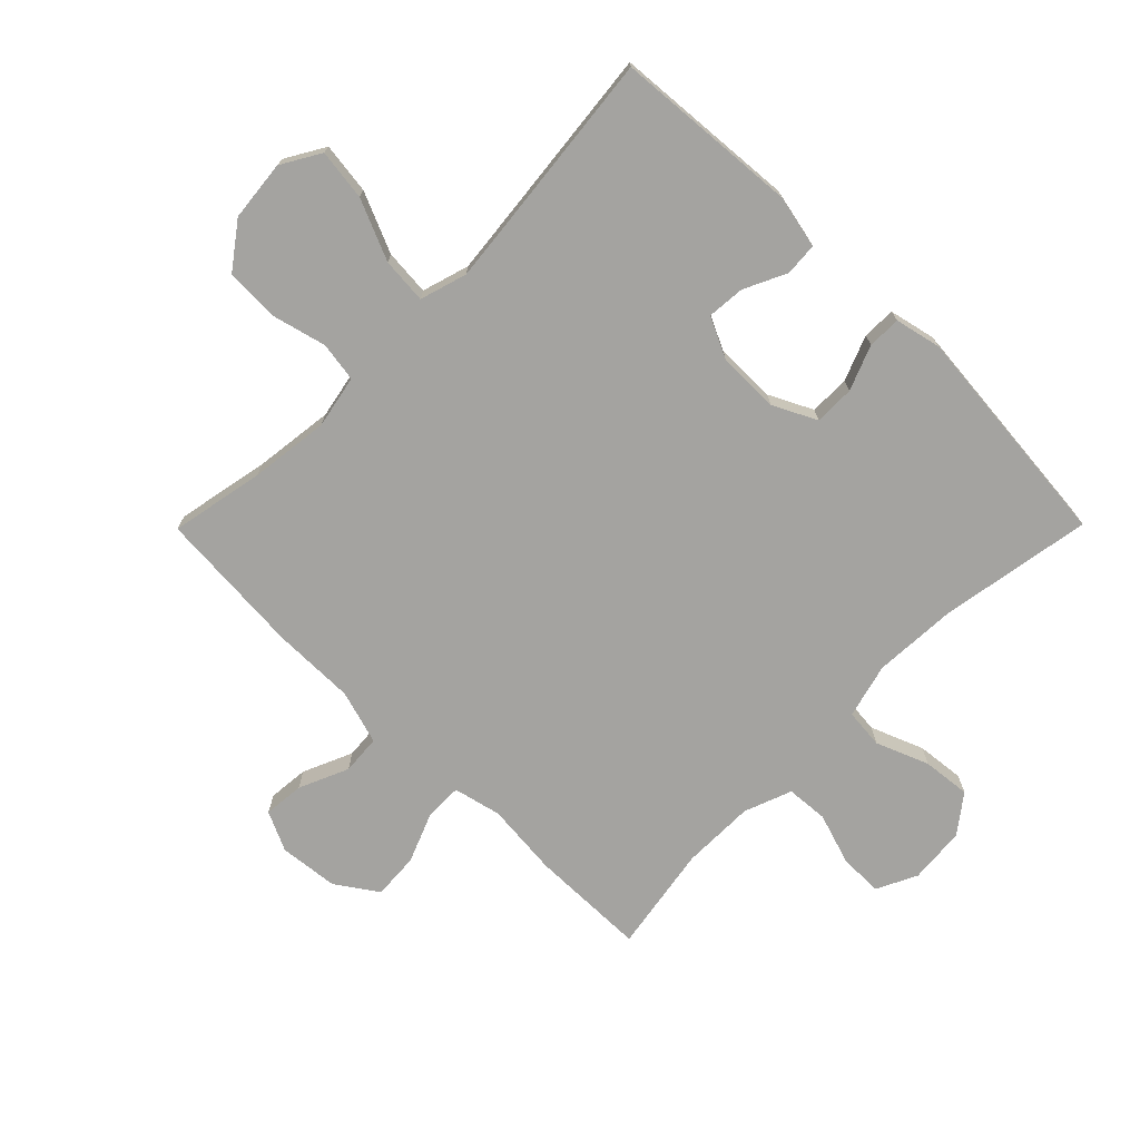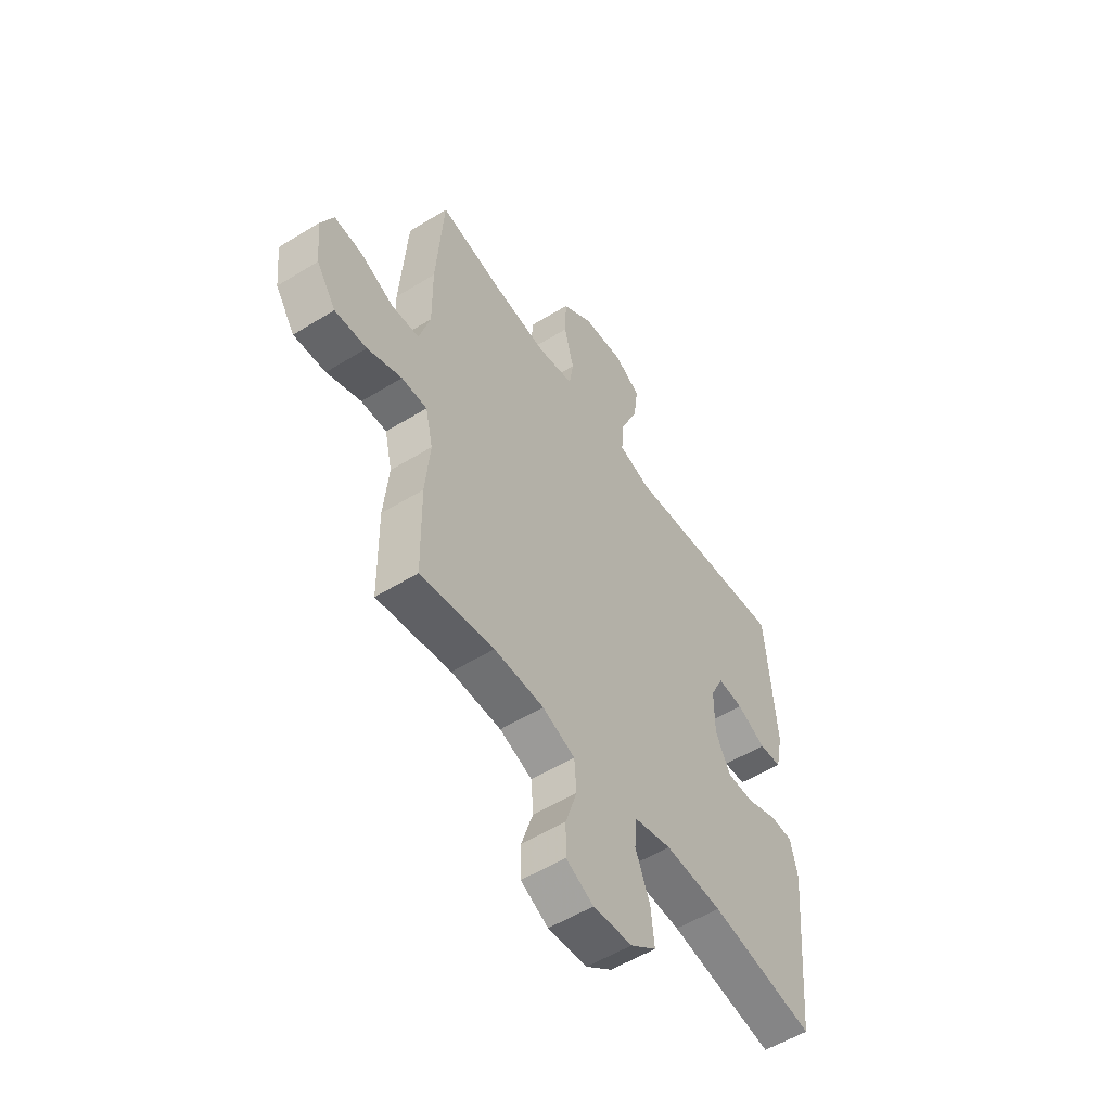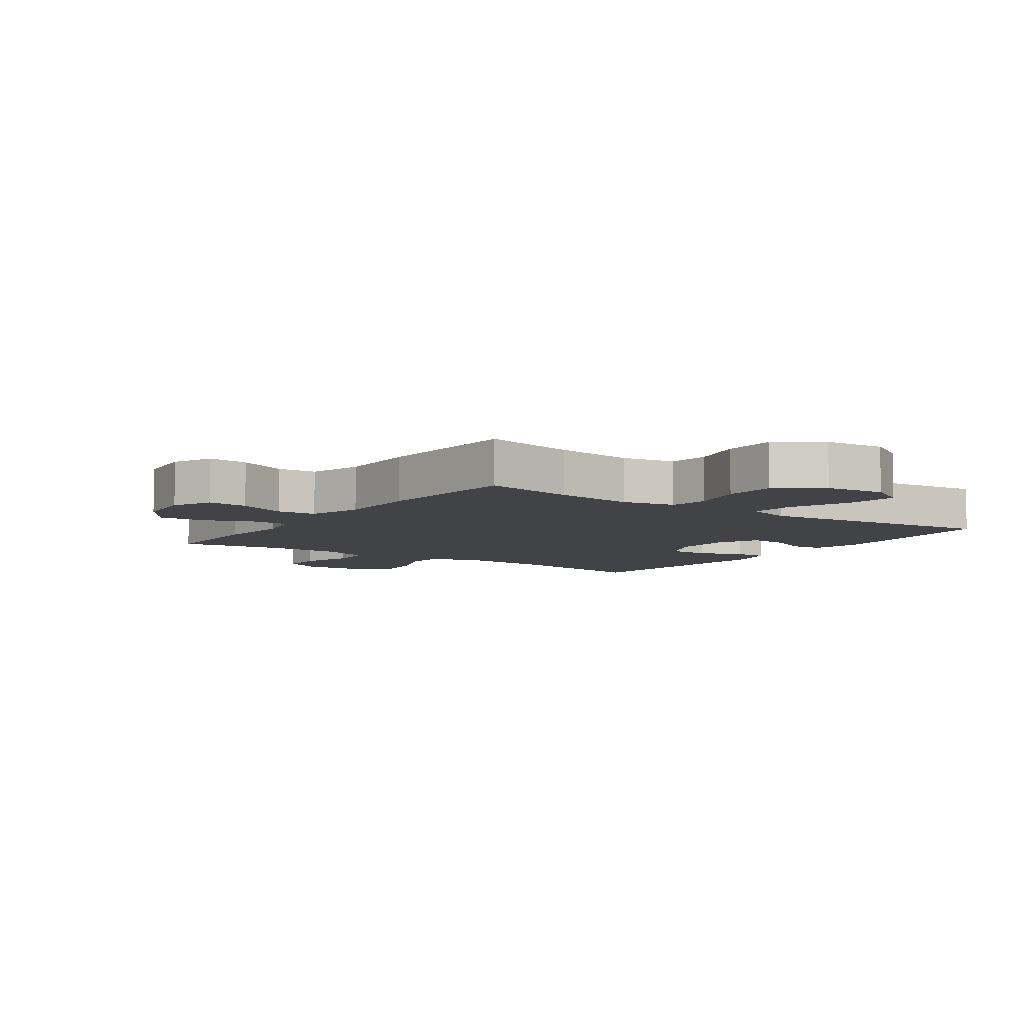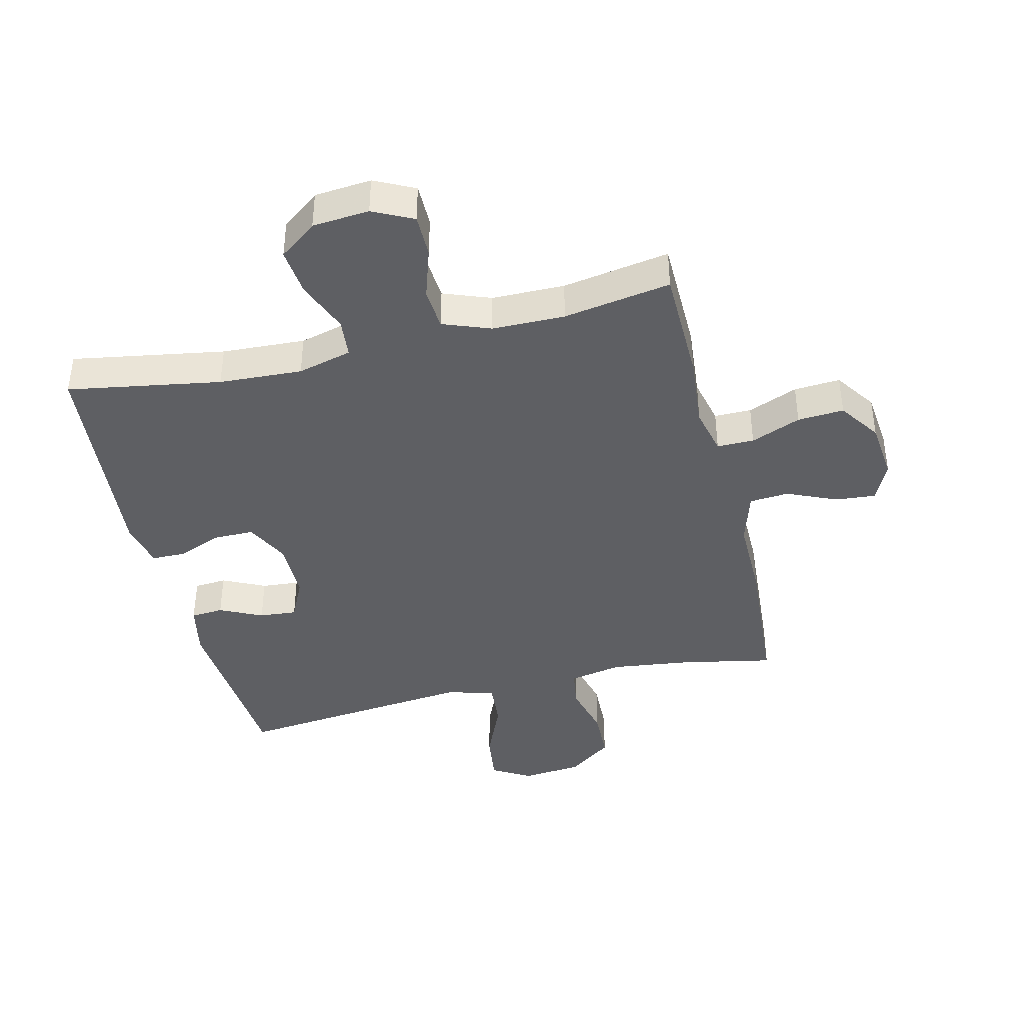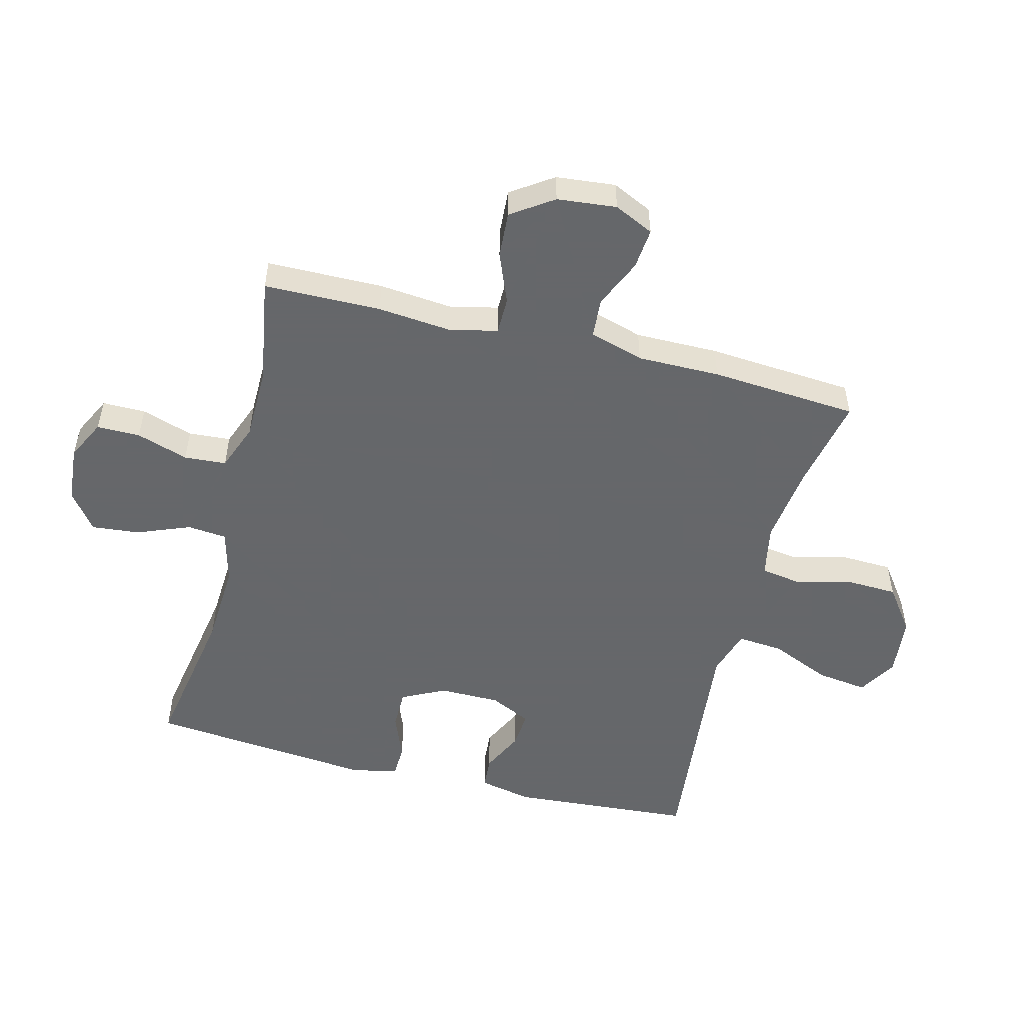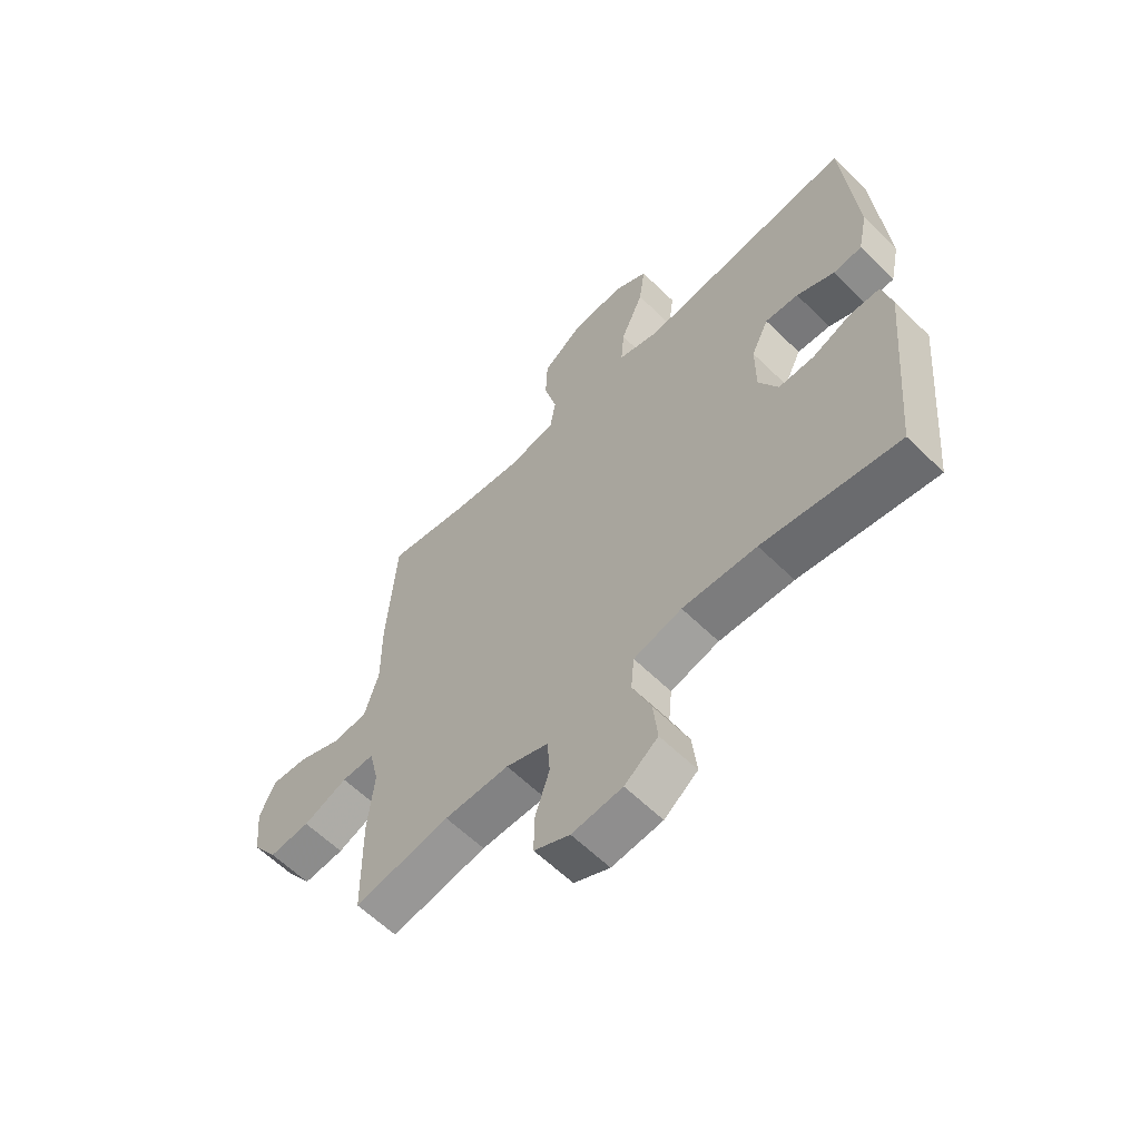
<metadata>
{"format":"obj","ext":"obj","renderer":"f3d","projection":"perspective","resolution":1024,"background":"white","views":[{"elev":-72.8,"azim":45.3,"up":"+Y"},{"elev":-54.6,"azim":-56.8,"up":"+Z"},{"elev":-6.9,"azim":-35.0,"up":"+Y"},{"elev":-40.7,"azim":-166.4,"up":"+Y"},{"elev":-52.0,"azim":-104.4,"up":"+Y"},{"elev":-61.2,"azim":45.2,"up":"+Z"}]}
</metadata>
<code>
v -0.5 0.07 0.5
v -0.349 0.07 0.47
v -0.22 0.07 0.454
v -0.134 0.07 0.471
v -0.124 0.07 0.535
v -0.147 0.07 0.625
v -0.144 0.07 0.71
v -0.072 0.07 0.763
v 0.026 0.07 0.773
v 0.089 0.07 0.736
v 0.078 0.07 0.653
v 0.036 0.07 0.555
v 0.03 0.07 0.481
v 0.106 0.07 0.458
v 0.23 0.07 0.471
v 0.5 0.07 0.5
v 0.523 0.07 0.202
v 0.505 0.07 0.116
v 0.452 0.07 0.112
v 0.383 0.07 0.145
v 0.322 0.07 0.15
v 0.29 0.07 0.083
v 0.29 0.07 -0.016
v 0.325 0.07 -0.086
v 0.39 0.07 -0.086
v 0.463 0.07 -0.057
v 0.517 0.07 -0.058
v 0.534 0.07 -0.133
v 0.5 0.07 -0.5
v 0.252 0.07 -0.458
v 0.117 0.07 -0.451
v 0.029 0.07 -0.474
v 0.023 0.07 -0.538
v 0.057 0.07 -0.623
v 0.065 0.07 -0.701
v 0.004 0.07 -0.747
v -0.088 0.07 -0.755
v -0.153 0.07 -0.723
v -0.153 0.07 -0.653
v -0.126 0.07 -0.569
v -0.131 0.07 -0.501
v -0.208 0.07 -0.472
v -0.326 0.07 -0.471
v -0.5 0.07 -0.5
v -0.503 0.07 -0.311
v -0.492 0.07 -0.191
v -0.51 0.07 -0.114
v -0.57 0.07 -0.114
v -0.651 0.07 -0.147
v -0.726 0.07 -0.152
v -0.772 0.07 -0.085
v -0.782 0.07 0.011
v -0.752 0.07 0.075
v -0.686 0.07 0.069
v -0.606 0.07 0.034
v -0.542 0.07 0.039
v -0.516 0.07 0.127
v -0.517 0.07 0.261
v -0.5 0 0.5
v -0.349 0 0.47
v -0.22 0 0.454
v -0.134 0 0.471
v -0.124 0 0.535
v -0.147 0 0.625
v -0.144 0 0.71
v -0.072 0 0.763
v 0.026 0 0.773
v 0.089 0 0.736
v 0.078 0 0.653
v 0.036 0 0.555
v 0.03 0 0.481
v 0.106 0 0.458
v 0.23 0 0.471
v 0.5 0 0.5
v 0.523 0 0.202
v 0.505 0 0.116
v 0.452 0 0.112
v 0.383 0 0.145
v 0.322 0 0.15
v 0.29 0 0.083
v 0.29 0 -0.016
v 0.325 0 -0.086
v 0.39 0 -0.086
v 0.463 0 -0.057
v 0.517 0 -0.058
v 0.534 0 -0.133
v 0.5 0 -0.5
v 0.252 0 -0.458
v 0.117 0 -0.451
v 0.029 0 -0.474
v 0.023 0 -0.538
v 0.057 0 -0.623
v 0.065 0 -0.701
v 0.004 0 -0.747
v -0.088 0 -0.755
v -0.153 0 -0.723
v -0.153 0 -0.653
v -0.126 0 -0.569
v -0.131 0 -0.501
v -0.208 0 -0.472
v -0.326 0 -0.471
v -0.5 0 -0.5
v -0.503 0 -0.311
v -0.492 0 -0.191
v -0.51 0 -0.114
v -0.57 0 -0.114
v -0.651 0 -0.147
v -0.726 0 -0.152
v -0.772 0 -0.085
v -0.782 0 0.011
v -0.752 0 0.075
v -0.686 0 0.069
v -0.606 0 0.034
v -0.542 0 0.039
v -0.516 0 0.127
v -0.517 0 0.261
f 57 58 1 2
f 56 57 2 3
f 52 53 54 55
f 52 55 56
f 51 52 56
f 48 49 50 51
f 47 48 51 56
f 46 47 56 3
f 43 44 45 46
f 42 43 46 3
f 37 38 39 40
f 37 40 41
f 36 37 41
f 33 34 35 36
f 33 36 41
f 32 33 41 42
f 27 28 29 30
f 25 26 27 30
f 24 25 30 31
f 23 24 31 32
f 17 18 19 20
f 15 16 17 20
f 14 15 20 21
f 13 14 21 22
f 9 10 11 12
f 9 12 13
f 8 9 13
f 5 6 7 8
f 4 5 8 13
f 22 23 32 42
f 13 22 42
f 3 4 13 42
f 60 59 116 115
f 61 60 115 114
f 113 112 111 110
f 114 113 110
f 114 110 109
f 109 108 107 106
f 114 109 106 105
f 61 114 105 104
f 104 103 102 101
f 61 104 101 100
f 98 97 96 95
f 99 98 95
f 99 95 94
f 94 93 92 91
f 99 94 91
f 100 99 91 90
f 88 87 86 85
f 88 85 84 83
f 89 88 83 82
f 90 89 82 81
f 78 77 76 75
f 78 75 74 73
f 79 78 73 72
f 80 79 72 71
f 70 69 68 67
f 71 70 67
f 71 67 66
f 66 65 64 63
f 71 66 63 62
f 100 90 81 80
f 100 80 71
f 100 71 62 61
f 1 59 60 2
f 2 60 61 3
f 3 61 62 4
f 4 62 63 5
f 5 63 64 6
f 6 64 65 7
f 7 65 66 8
f 8 66 67 9
f 9 67 68 10
f 10 68 69 11
f 11 69 70 12
f 12 70 71 13
f 13 71 72 14
f 14 72 73 15
f 15 73 74 16
f 16 74 75 17
f 17 75 76 18
f 18 76 77 19
f 19 77 78 20
f 20 78 79 21
f 21 79 80 22
f 22 80 81 23
f 23 81 82 24
f 24 82 83 25
f 25 83 84 26
f 26 84 85 27
f 27 85 86 28
f 28 86 87 29
f 29 87 88 30
f 30 88 89 31
f 31 89 90 32
f 32 90 91 33
f 33 91 92 34
f 34 92 93 35
f 35 93 94 36
f 36 94 95 37
f 37 95 96 38
f 38 96 97 39
f 39 97 98 40
f 40 98 99 41
f 41 99 100 42
f 42 100 101 43
f 43 101 102 44
f 44 102 103 45
f 45 103 104 46
f 46 104 105 47
f 47 105 106 48
f 48 106 107 49
f 49 107 108 50
f 50 108 109 51
f 51 109 110 52
f 52 110 111 53
f 53 111 112 54
f 54 112 113 55
f 55 113 114 56
f 56 114 115 57
f 57 115 116 58
f 58 116 59 1

</code>
